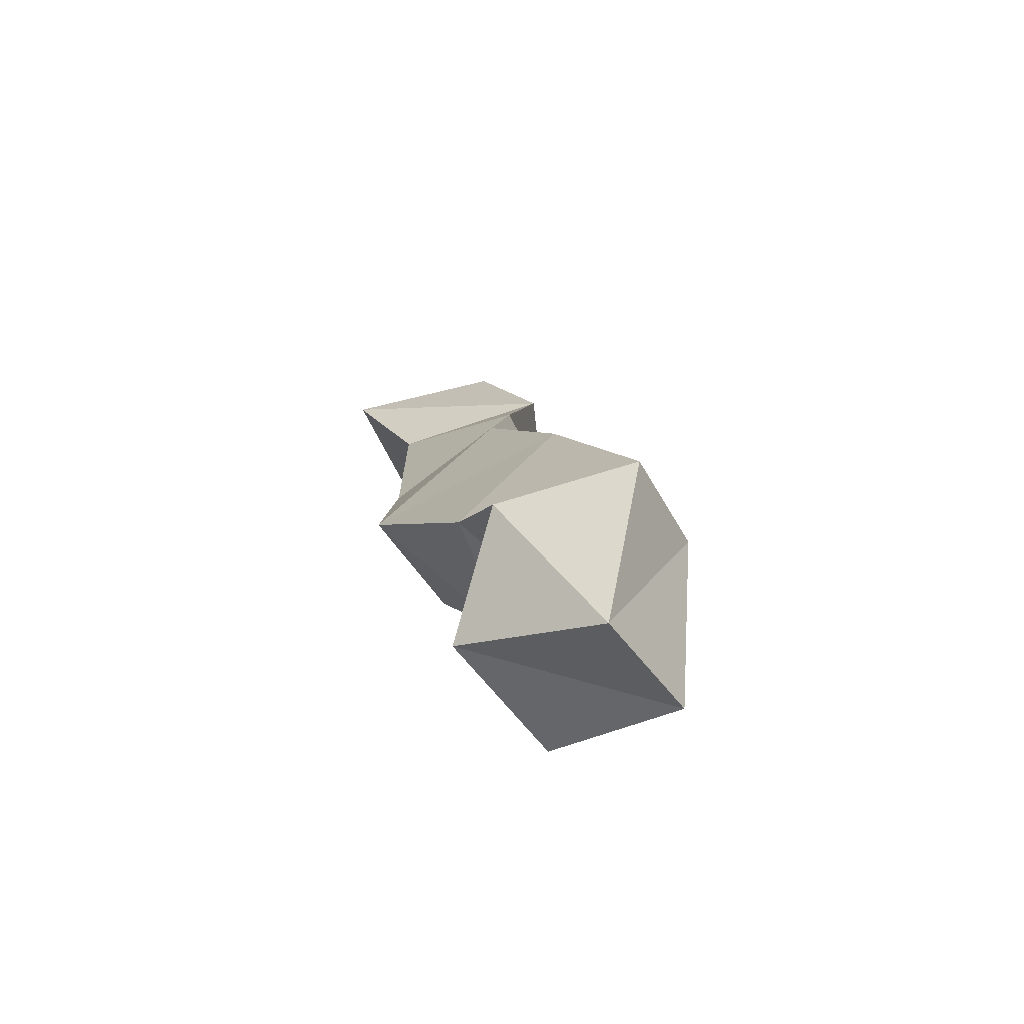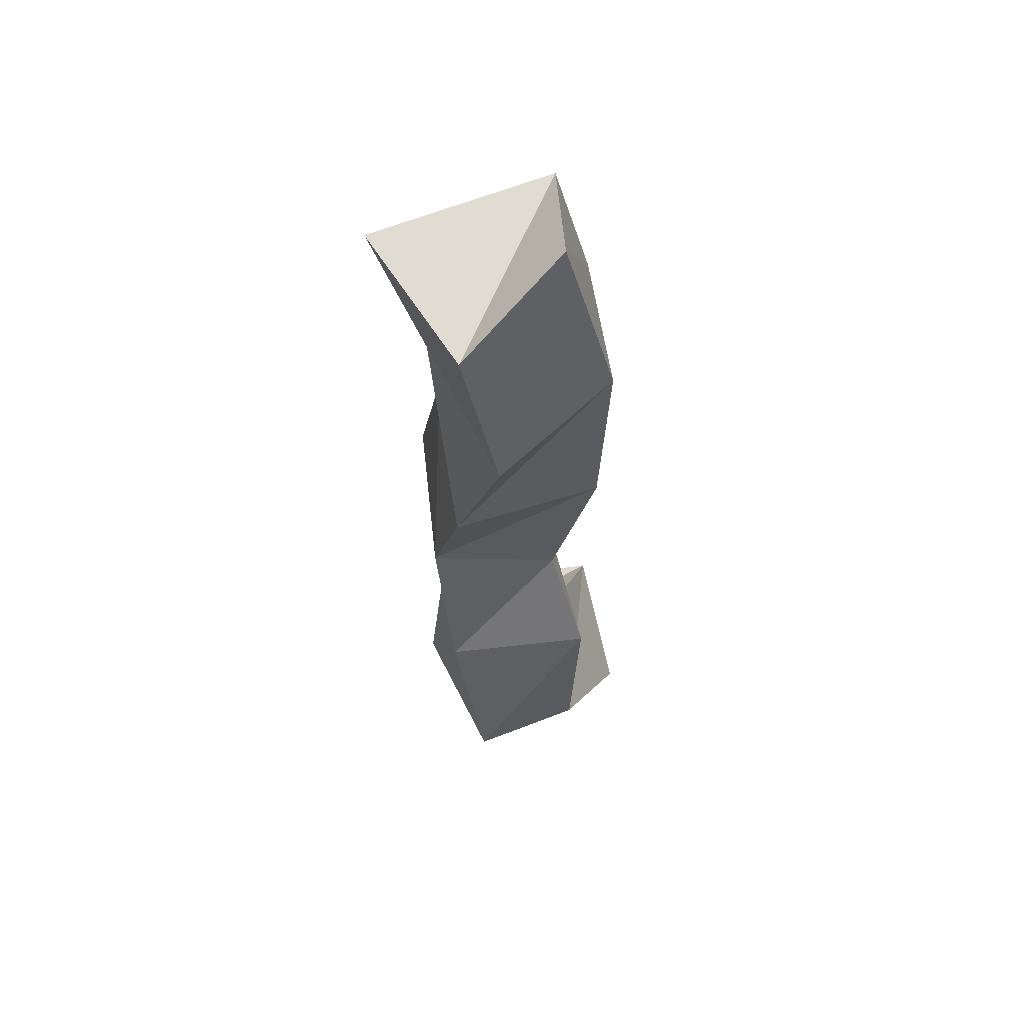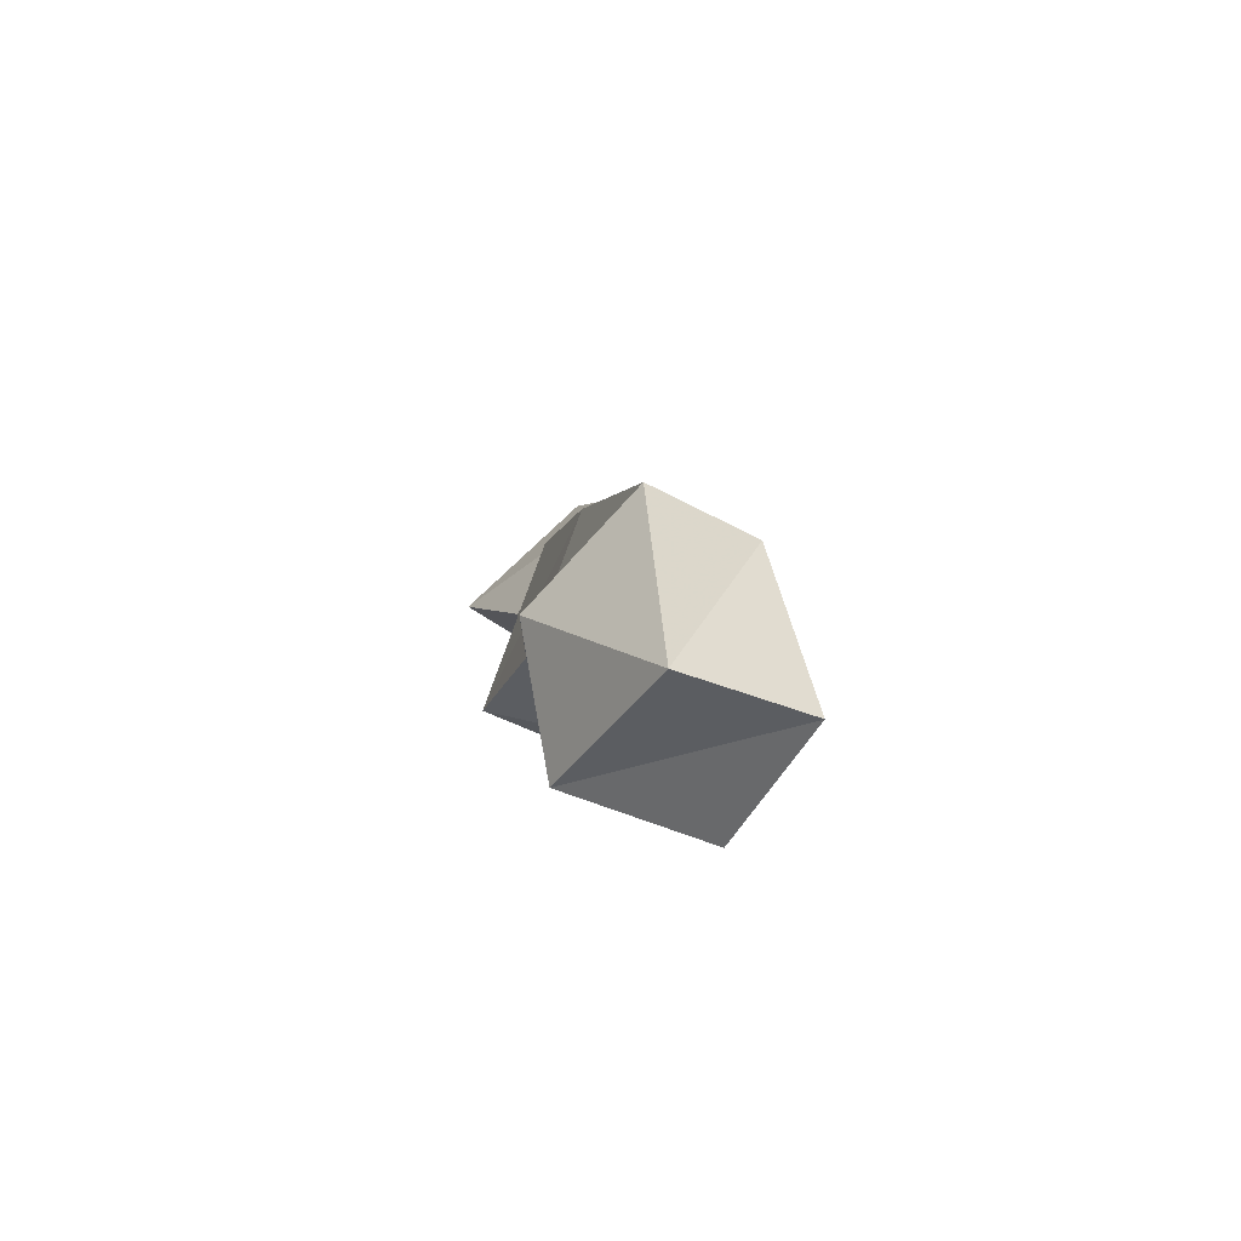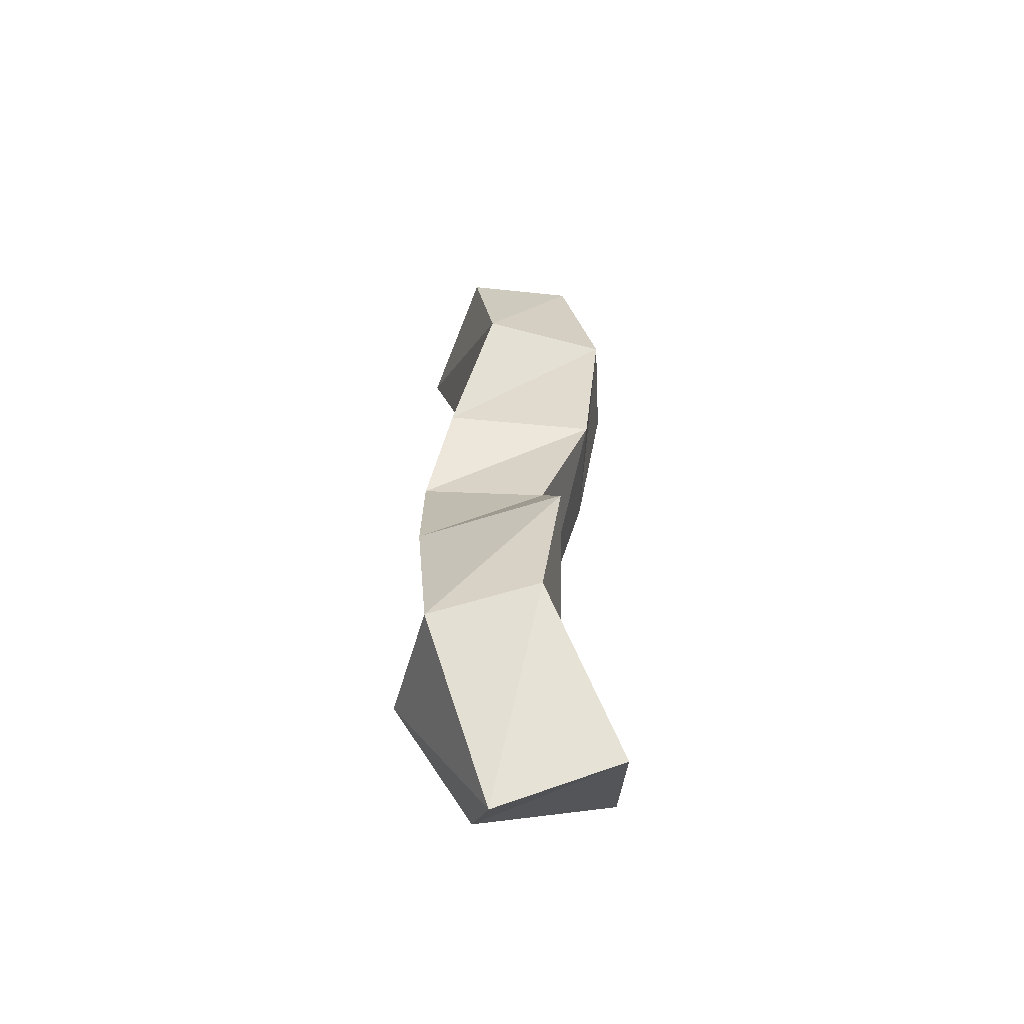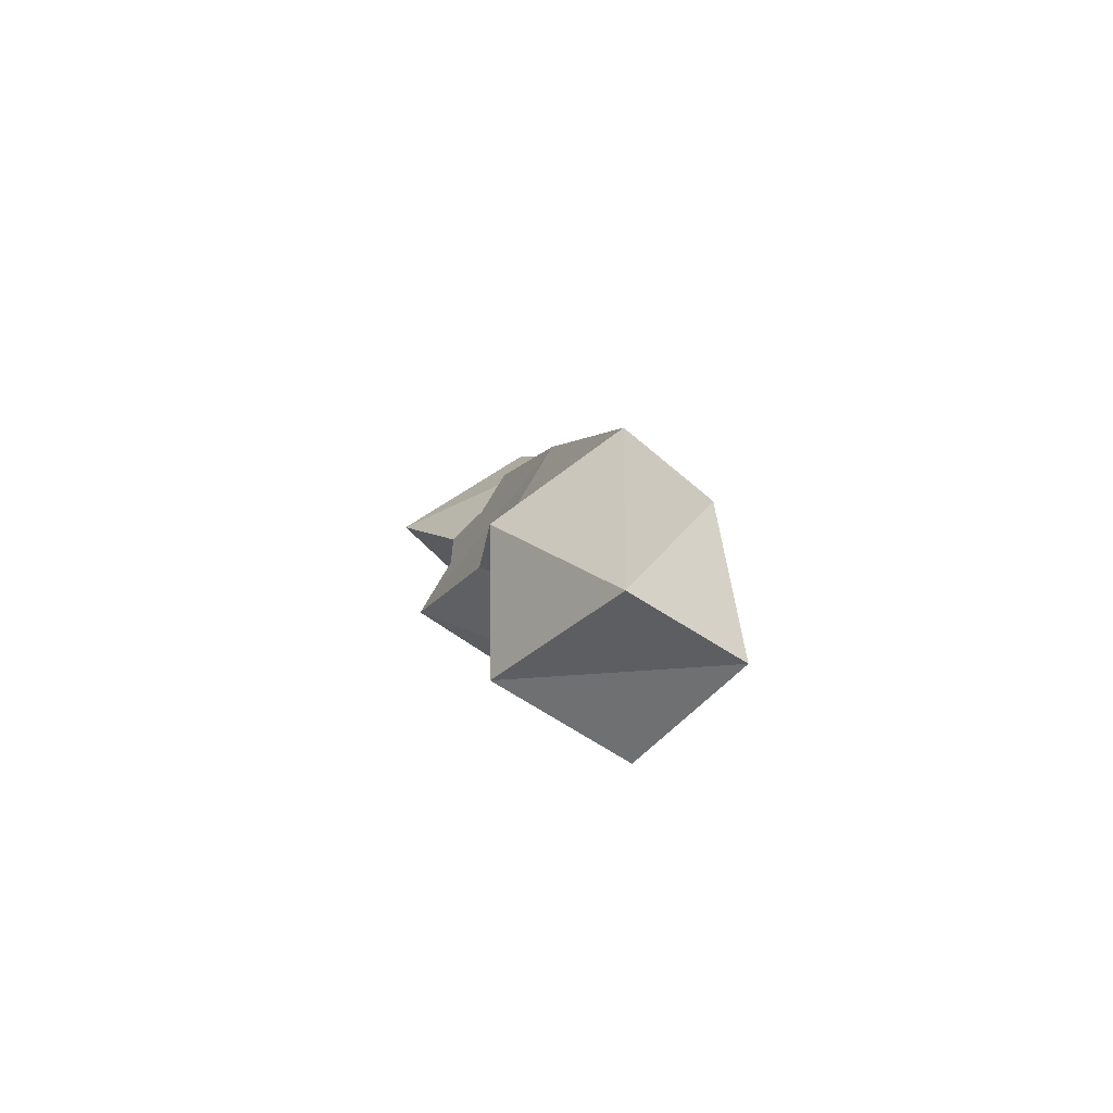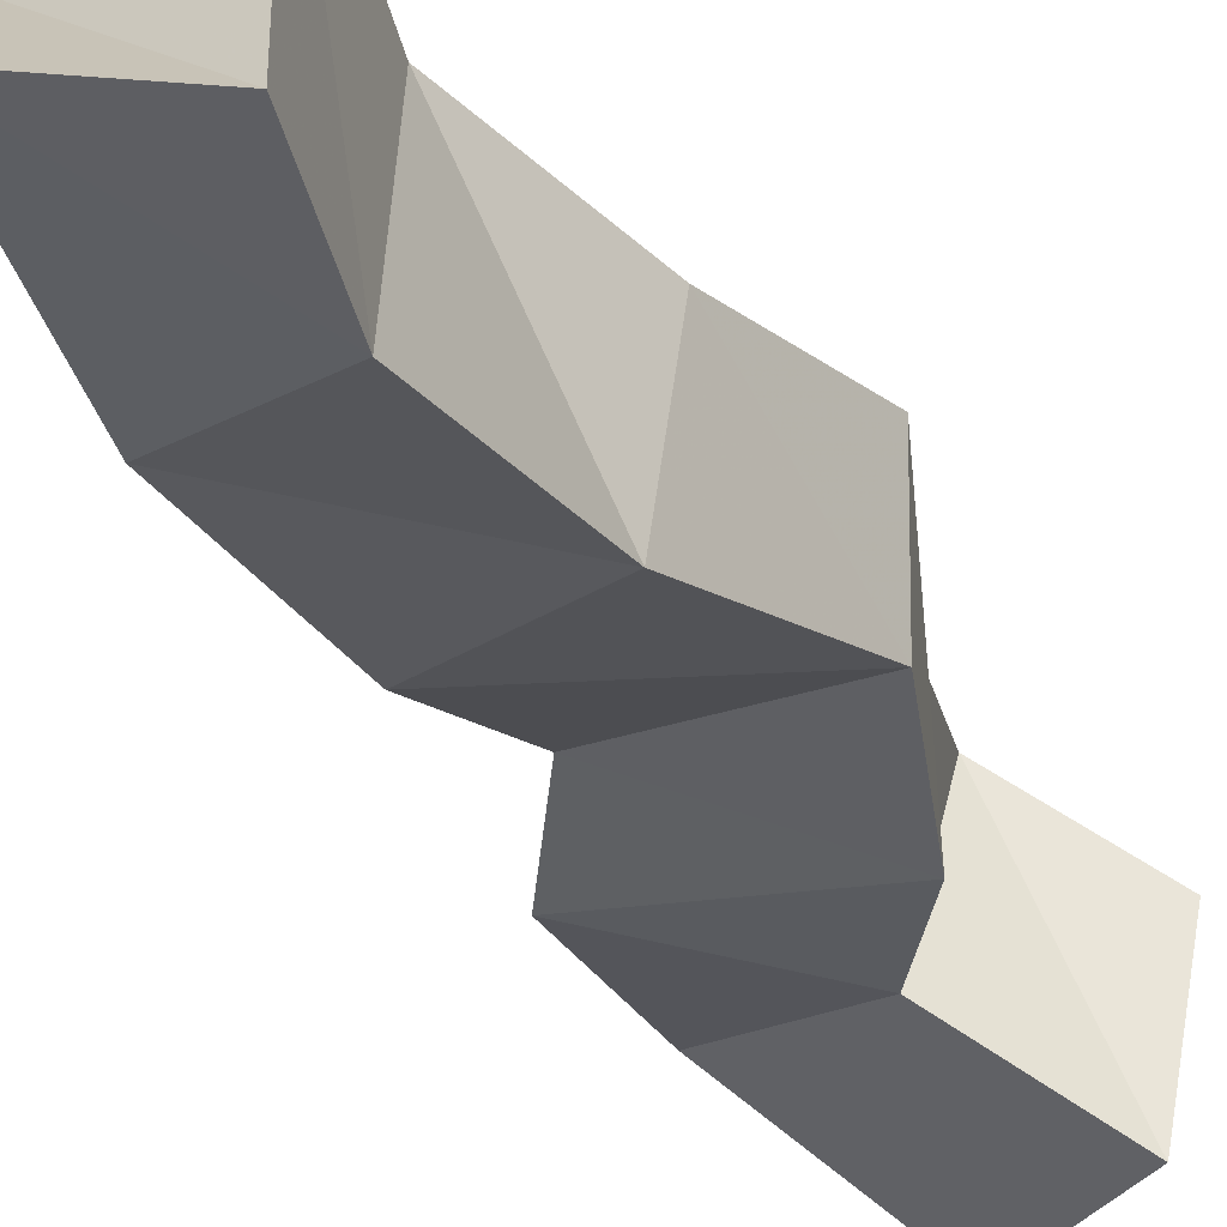
<metadata>
{"format":"obj","ext":"obj","renderer":"f3d","projection":"perspective","resolution":1024,"background":"white","views":[{"elev":-70.0,"azim":-151.5,"up":"+Z"},{"elev":72.7,"azim":-106.5,"up":"+Z"},{"elev":-73.7,"azim":-121.2,"up":"+Z"},{"elev":-45.1,"azim":-93.0,"up":"+Z"},{"elev":-75.5,"azim":-132.5,"up":"+Z"},{"elev":-35.9,"azim":38.9,"up":"+Y"}]}
</metadata>
<code>
v 0.2861 0.108 0.5614
v 0.2906 0.149 0.546
v 0.3316 0.1069 0.5781
v 0.3394 0.1526 0.5753
v 0.2665 0.1341 0.6138
v 0.2664 0.1698 0.599
v 0.3118 0.1251 0.618
v 0.3117 0.1787 0.599
v 0.2815 0.1265 0.6675
v 0.2924 0.173 0.6568
v 0.3373 0.1229 0.6424
v 0.3313 0.1669 0.6369
v 0.307 0.1306 0.6934
v 0.3171 0.1719 0.7037
v 0.3599 0.1286 0.6811
v 0.3679 0.1629 0.6908
v 0.3155 0.1131 0.7384
v 0.3147 0.1632 0.741
v 0.3596 0.1123 0.739
v 0.3676 0.1546 0.7394
v 0.3291 0.1063 0.8014
v 0.3113 0.1488 0.7933
v 0.3693 0.1021 0.8018
v 0.3642 0.1583 0.7918
v 0.3494 0.1173 0.8611
v 0.3319 0.1548 0.8422
v 0.3854 0.1091 0.8383
v 0.383 0.17 0.8358
f 1 2 4
f 3 1 4
f 2 6 8
f 4 2 8
f 6 5 7
f 8 6 7
f 5 1 3
f 7 5 3
f 8 7 3
f 4 8 3
f 2 1 5
f 6 2 5
f 5 6 8
f 7 5 8
f 6 10 12
f 8 6 12
f 10 9 11
f 12 10 11
f 9 5 7
f 11 9 7
f 12 11 7
f 8 12 7
f 6 5 9
f 10 6 9
f 9 10 12
f 11 9 12
f 10 14 16
f 12 10 16
f 14 13 15
f 16 14 15
f 13 9 11
f 15 13 11
f 16 15 11
f 12 16 11
f 10 9 13
f 14 10 13
f 13 14 16
f 15 13 16
f 14 18 20
f 16 14 20
f 18 17 19
f 20 18 19
f 17 13 15
f 19 17 15
f 20 19 15
f 16 20 15
f 14 13 17
f 18 14 17
f 17 18 20
f 19 17 20
f 18 22 24
f 20 18 24
f 22 21 23
f 24 22 23
f 21 17 19
f 23 21 19
f 24 23 19
f 20 24 19
f 18 17 21
f 22 18 21
f 21 22 24
f 23 21 24
f 22 26 28
f 24 22 28
f 26 25 27
f 28 26 27
f 25 21 23
f 27 25 23
f 28 27 23
f 24 28 23
f 22 21 25
f 26 22 25

</code>
